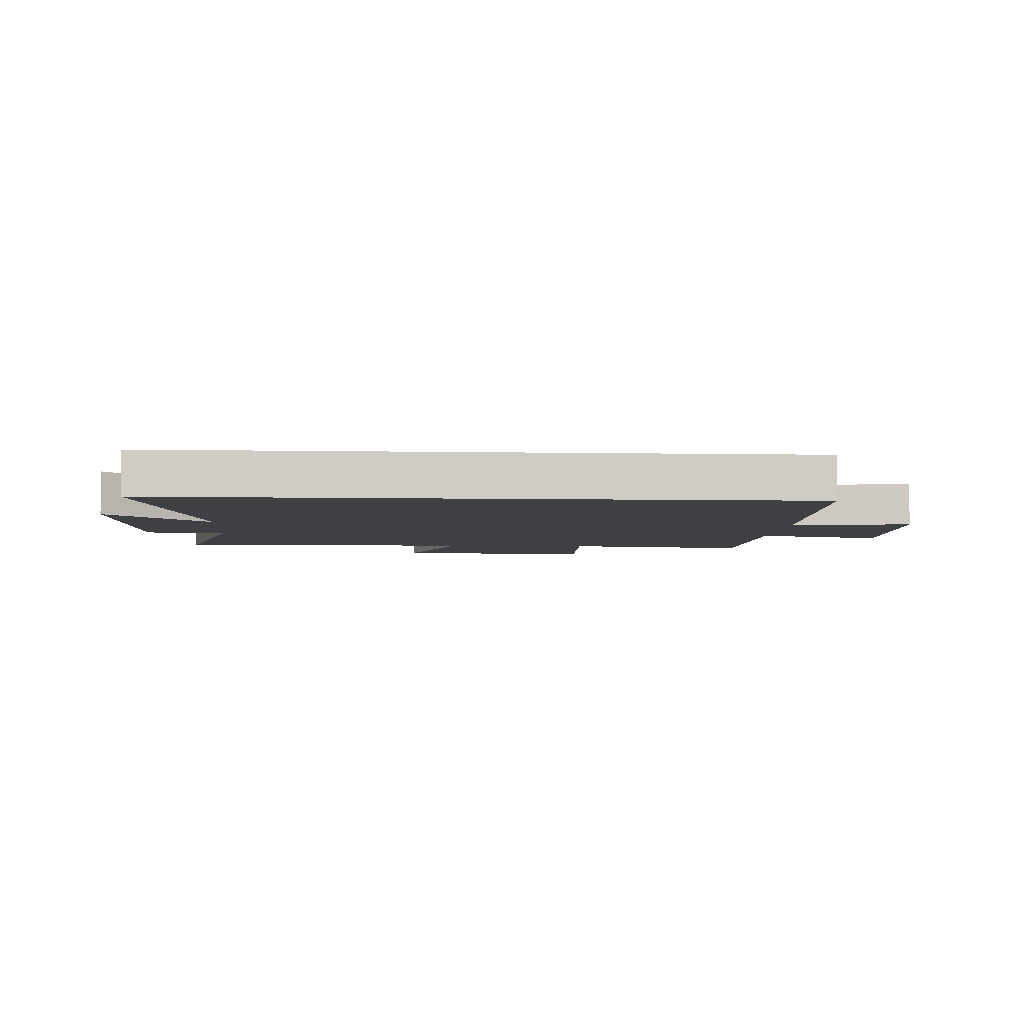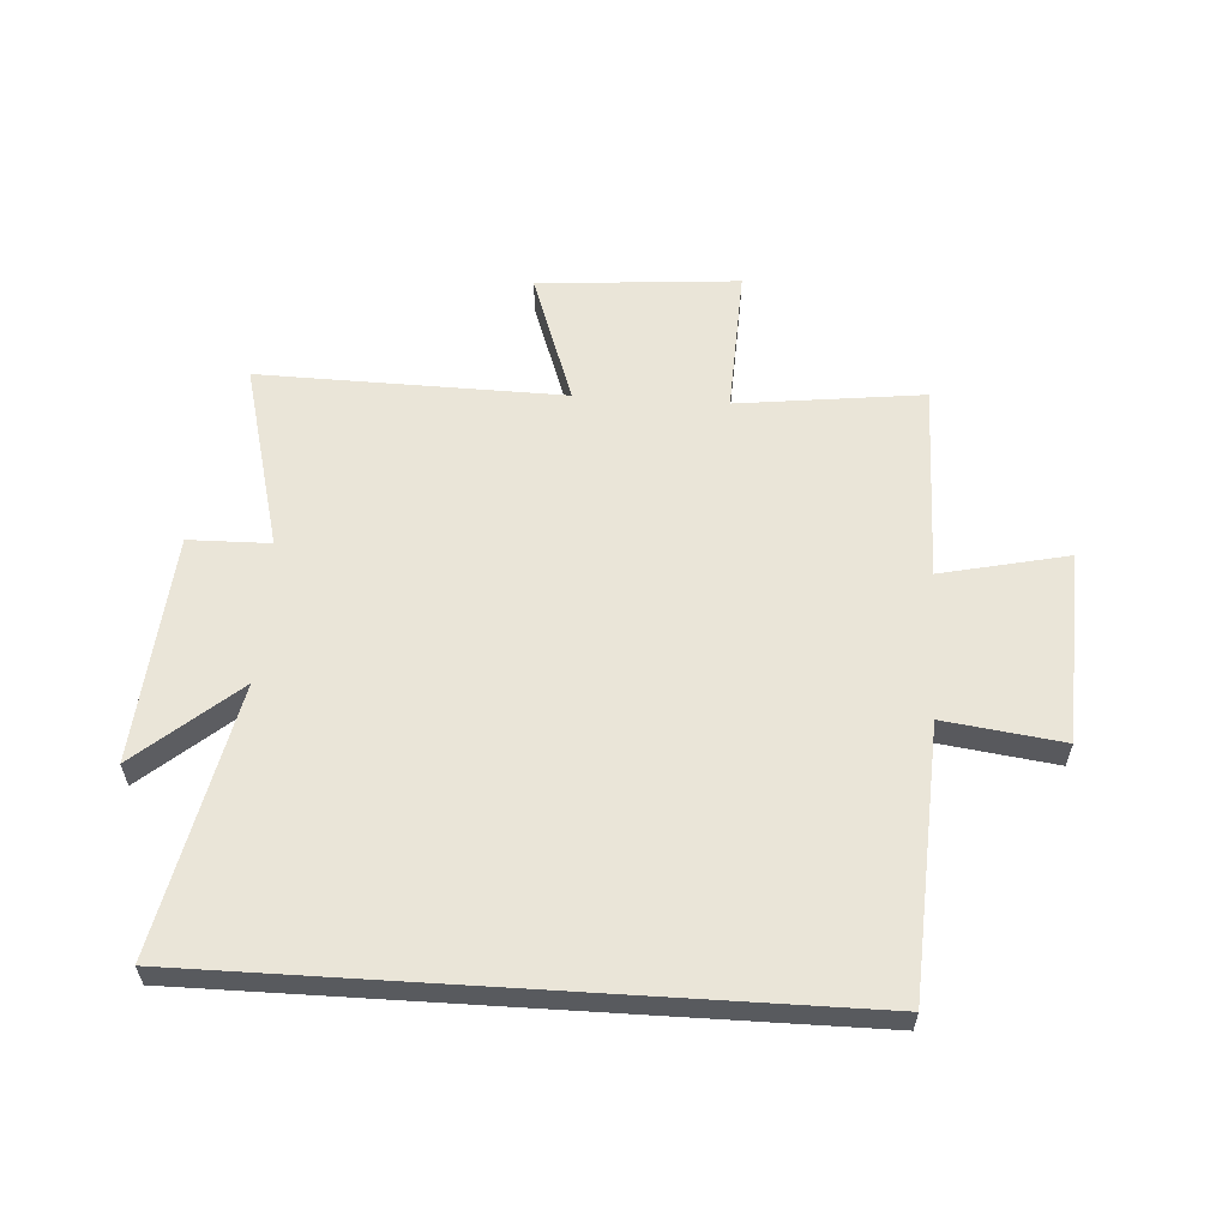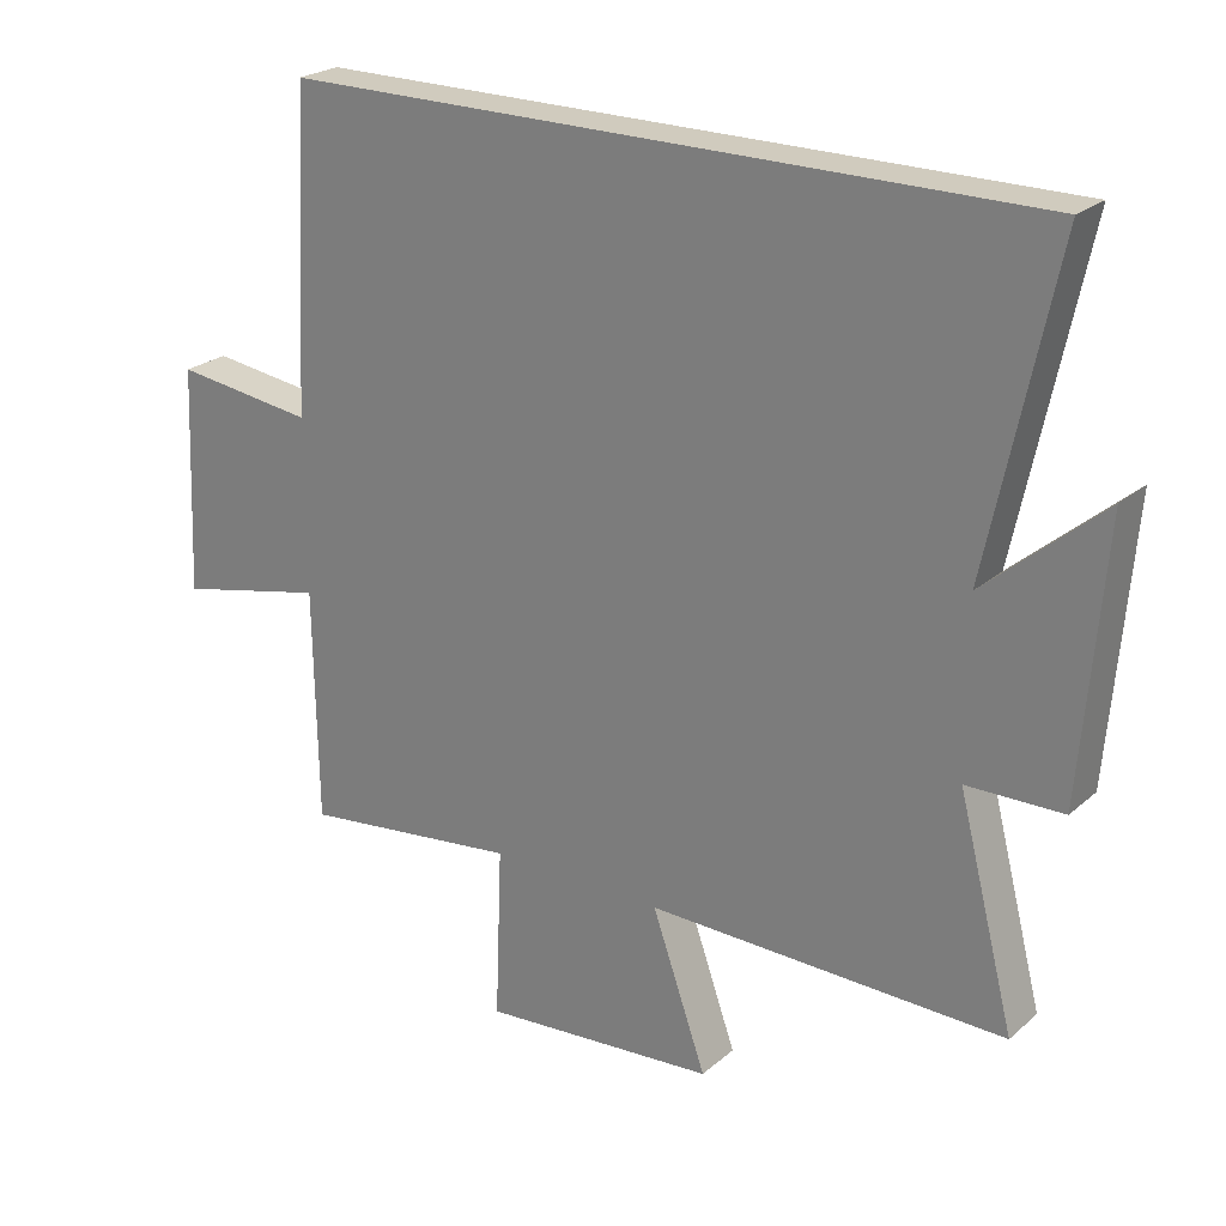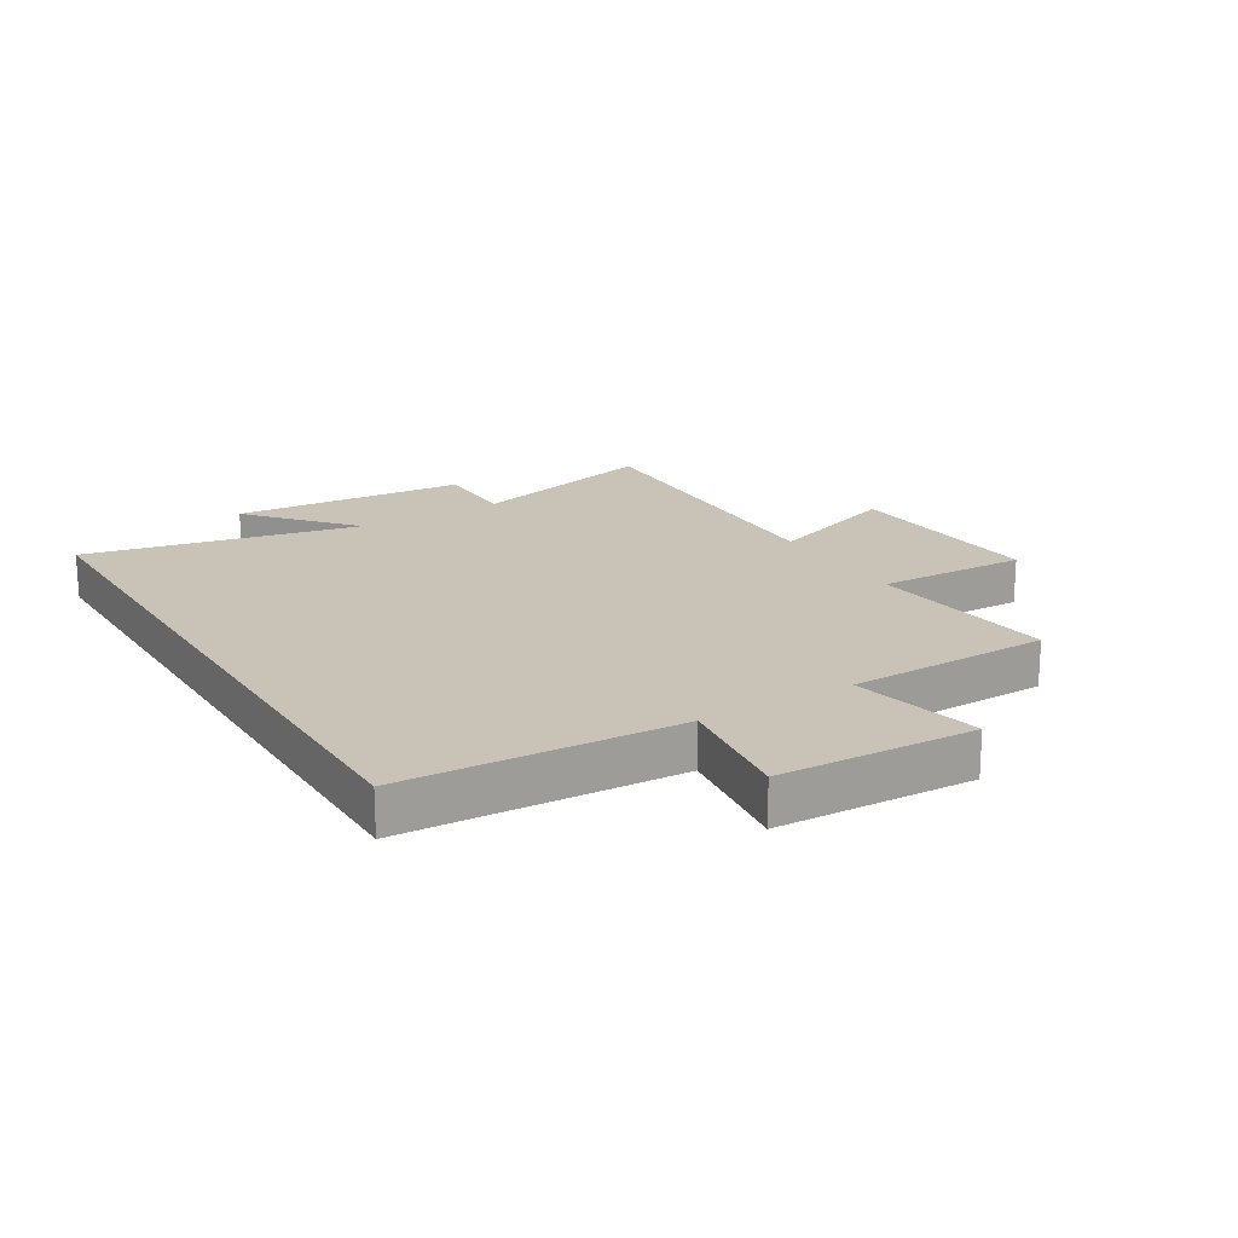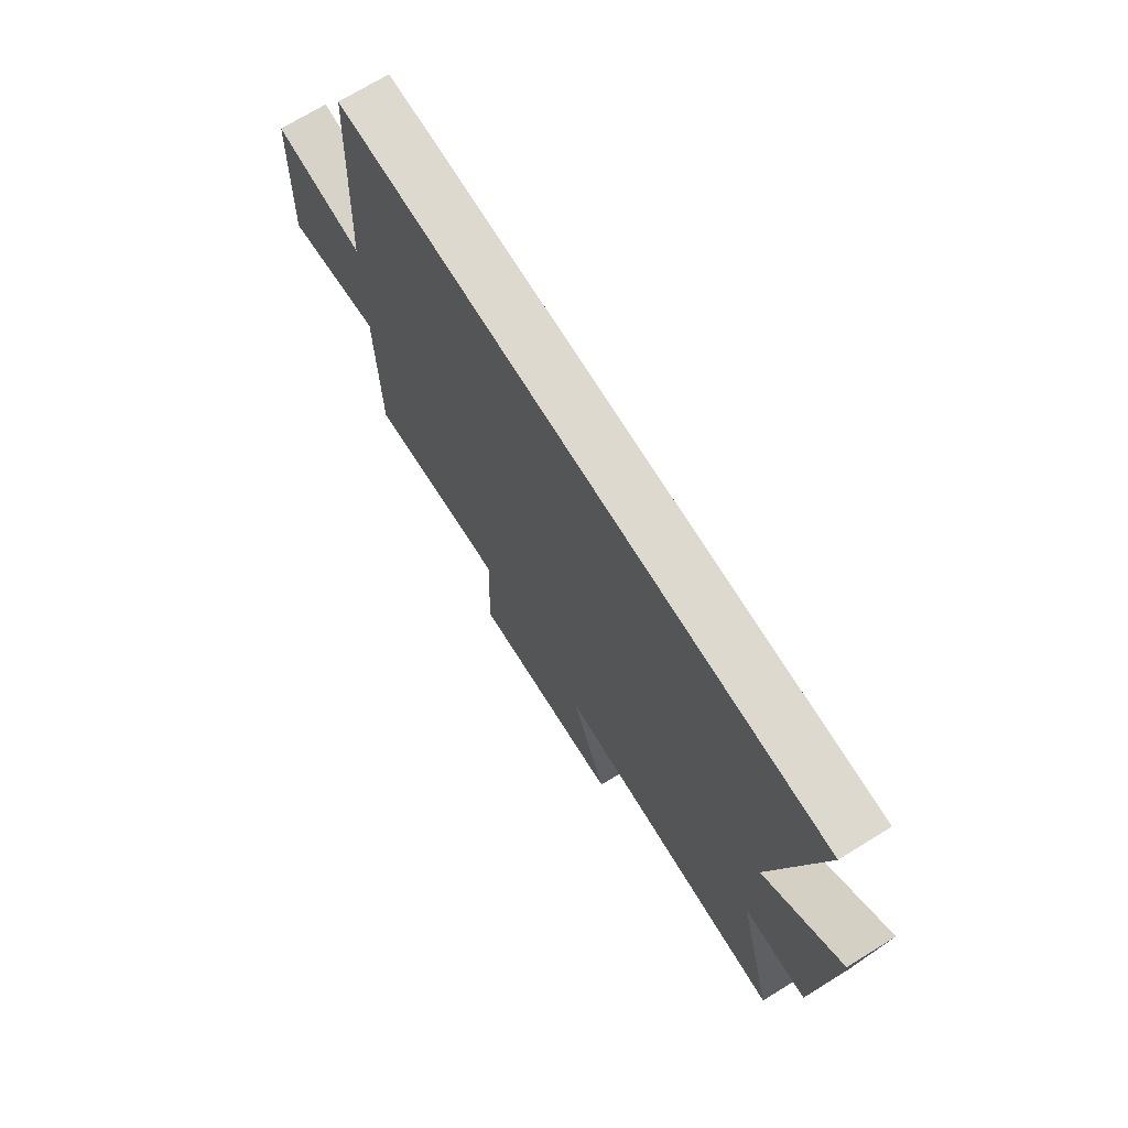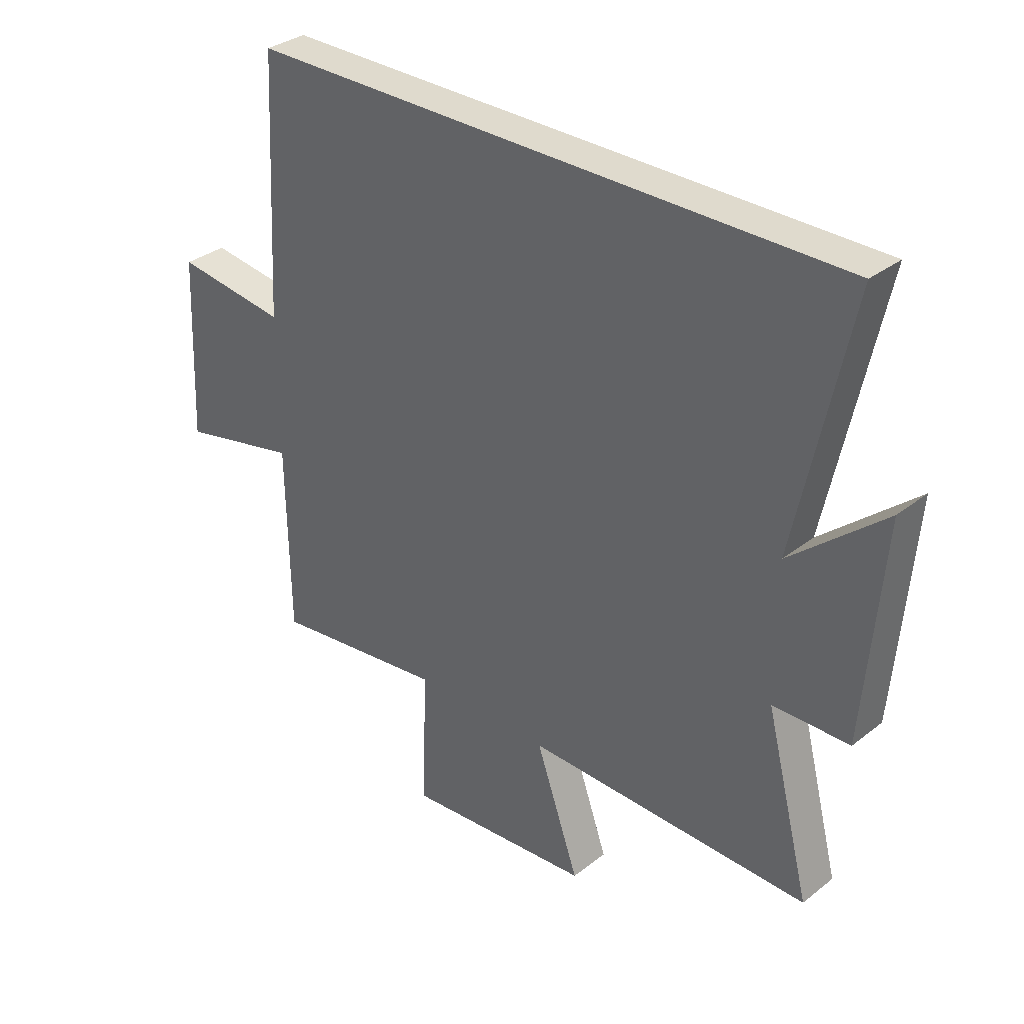
<metadata>
{"format":"obj","ext":"obj","renderer":"f3d","projection":"perspective","resolution":1024,"background":"white","views":[{"elev":-5.0,"azim":-3.6,"up":"+Y"},{"elev":59.0,"azim":3.6,"up":"+Y"},{"elev":23.6,"azim":-144.4,"up":"+Z"},{"elev":19.4,"azim":58.7,"up":"+Y"},{"elev":71.4,"azim":-121.6,"up":"+Z"},{"elev":32.9,"azim":-137.1,"up":"+Z"}]}
</metadata>
<code>
v 0.476 0.07 0.5
v 0.5 0.07 0.047
v 0.7 0.07 0.074
v 0.714 0.07 -0.25
v 0.5 0.07 -0.203
v 0.495 0.07 -0.537
v 0.182 0.07 -0.5
v 0.192 0.07 -0.747
v -0.146 0.07 -0.721
v -0.068 0.07 -0.5
v -0.581 0.07 -0.51
v -0.5 0.07 -0.195
v -0.637 0.07 -0.193
v -0.669 0.07 0.193
v -0.5 0.07 0.049
v -0.596 0.07 0.5
v 0.476 0 0.5
v 0.5 0 0.047
v 0.7 0 0.074
v 0.714 0 -0.25
v 0.5 0 -0.203
v 0.495 0 -0.537
v 0.182 0 -0.5
v 0.192 0 -0.747
v -0.146 0 -0.721
v -0.068 0 -0.5
v -0.581 0 -0.51
v -0.5 0 -0.195
v -0.637 0 -0.193
v -0.669 0 0.193
v -0.5 0 0.049
v -0.596 0 0.5
f 15 16 1 2
f 12 13 14 15
f 12 15 2
f 10 11 12 2
f 7 8 9 10
f 7 10 2 3
f 5 6 7
f 5 7 3
f 3 4 5
f 18 17 32 31
f 31 30 29 28
f 18 31 28
f 18 28 27 26
f 26 25 24 23
f 19 18 26 23
f 23 22 21
f 19 23 21
f 21 20 19
f 1 17 18 2
f 2 18 19 3
f 3 19 20 4
f 4 20 21 5
f 5 21 22 6
f 6 22 23 7
f 7 23 24 8
f 8 24 25 9
f 9 25 26 10
f 10 26 27 11
f 11 27 28 12
f 12 28 29 13
f 13 29 30 14
f 14 30 31 15
f 15 31 32 16
f 16 32 17 1

</code>
